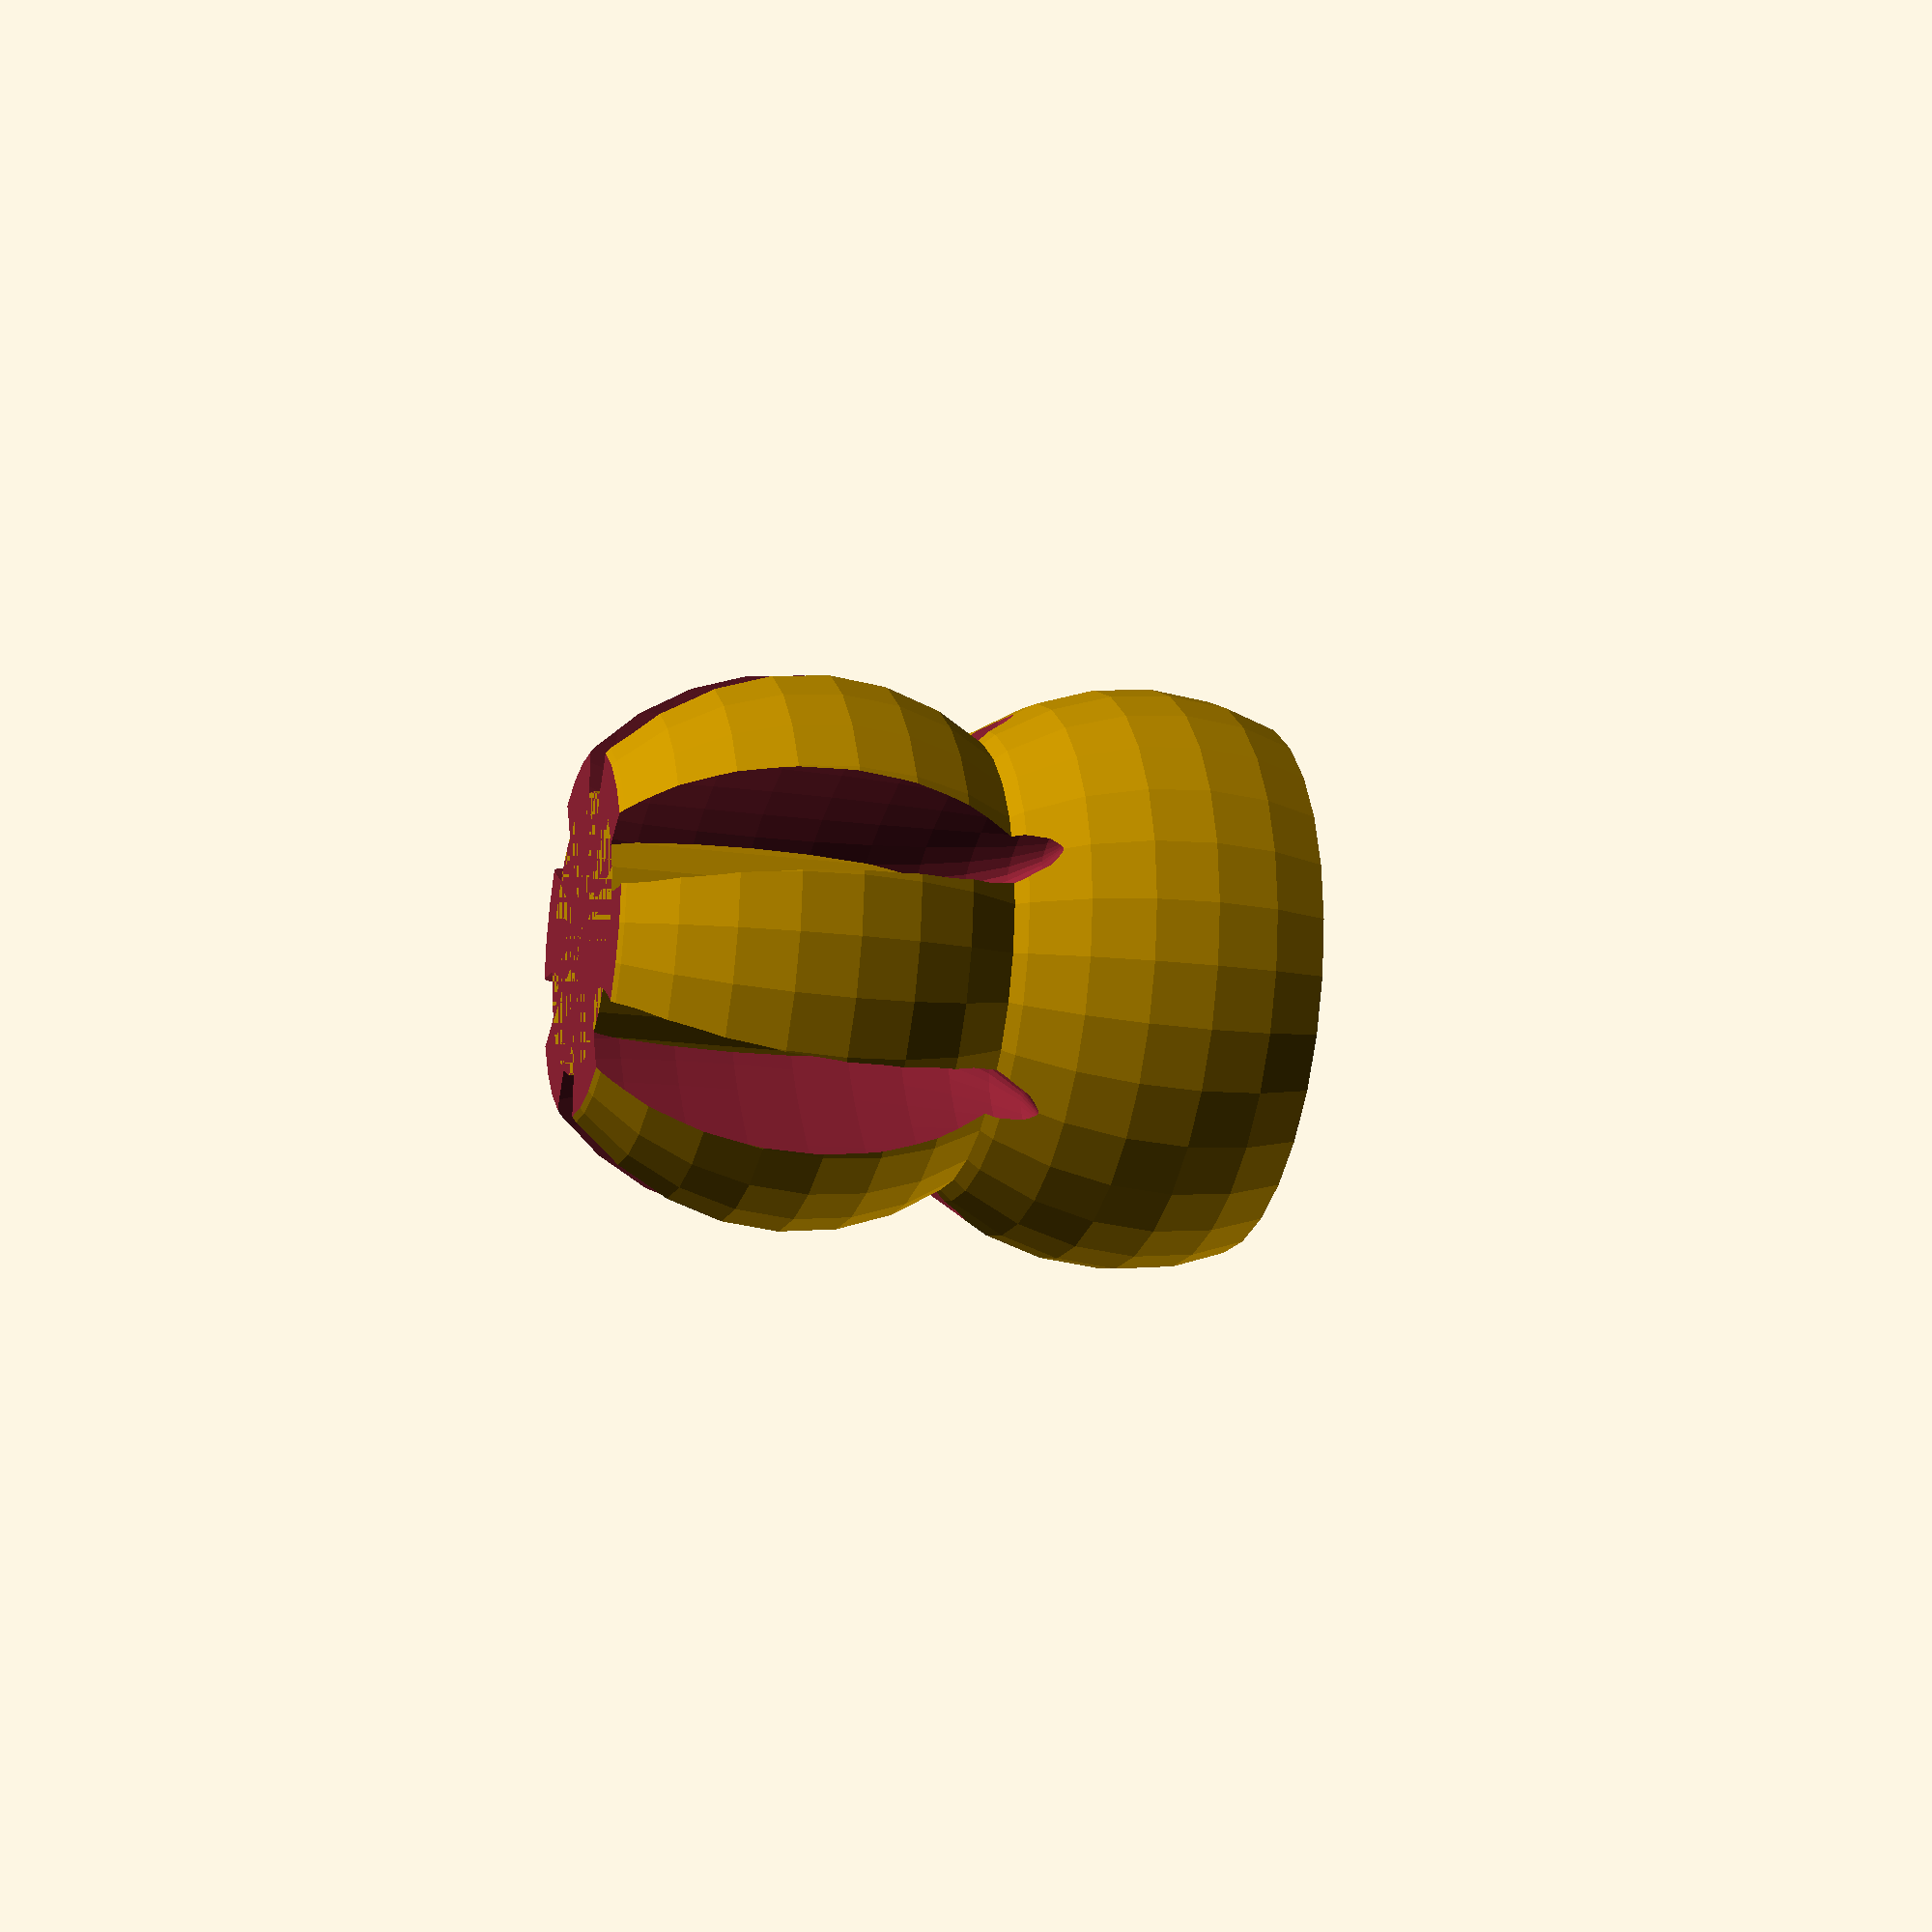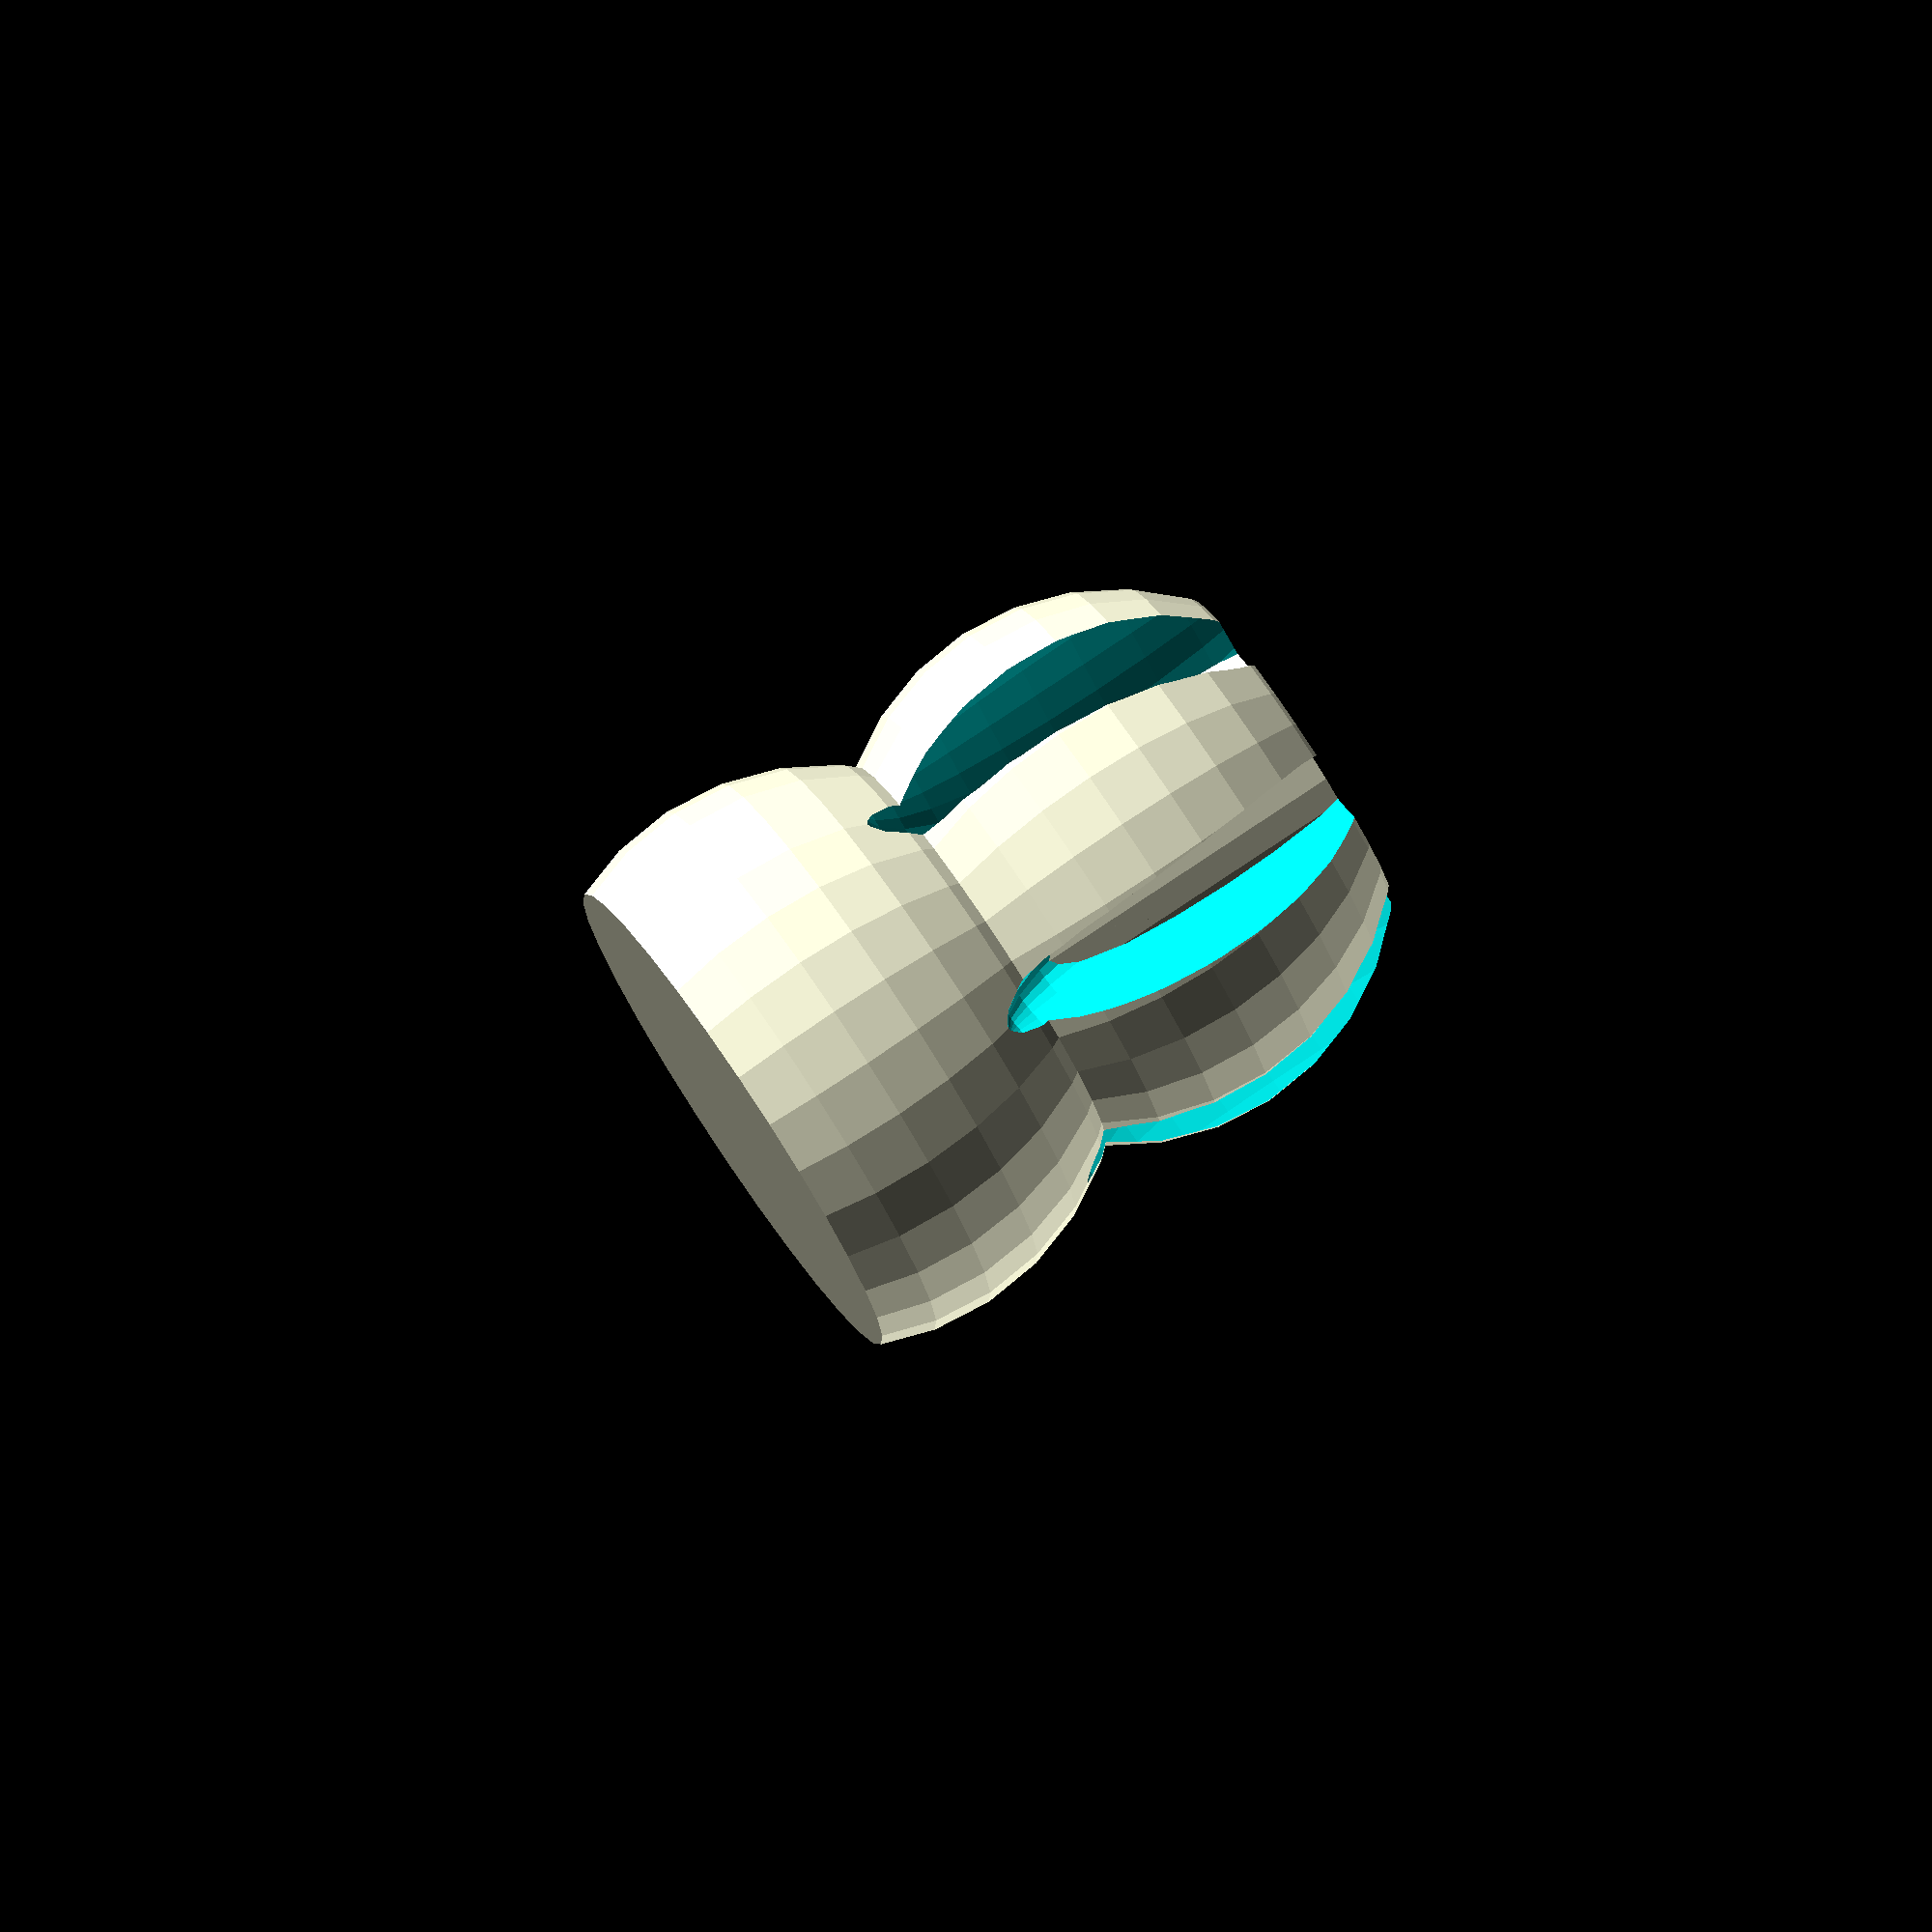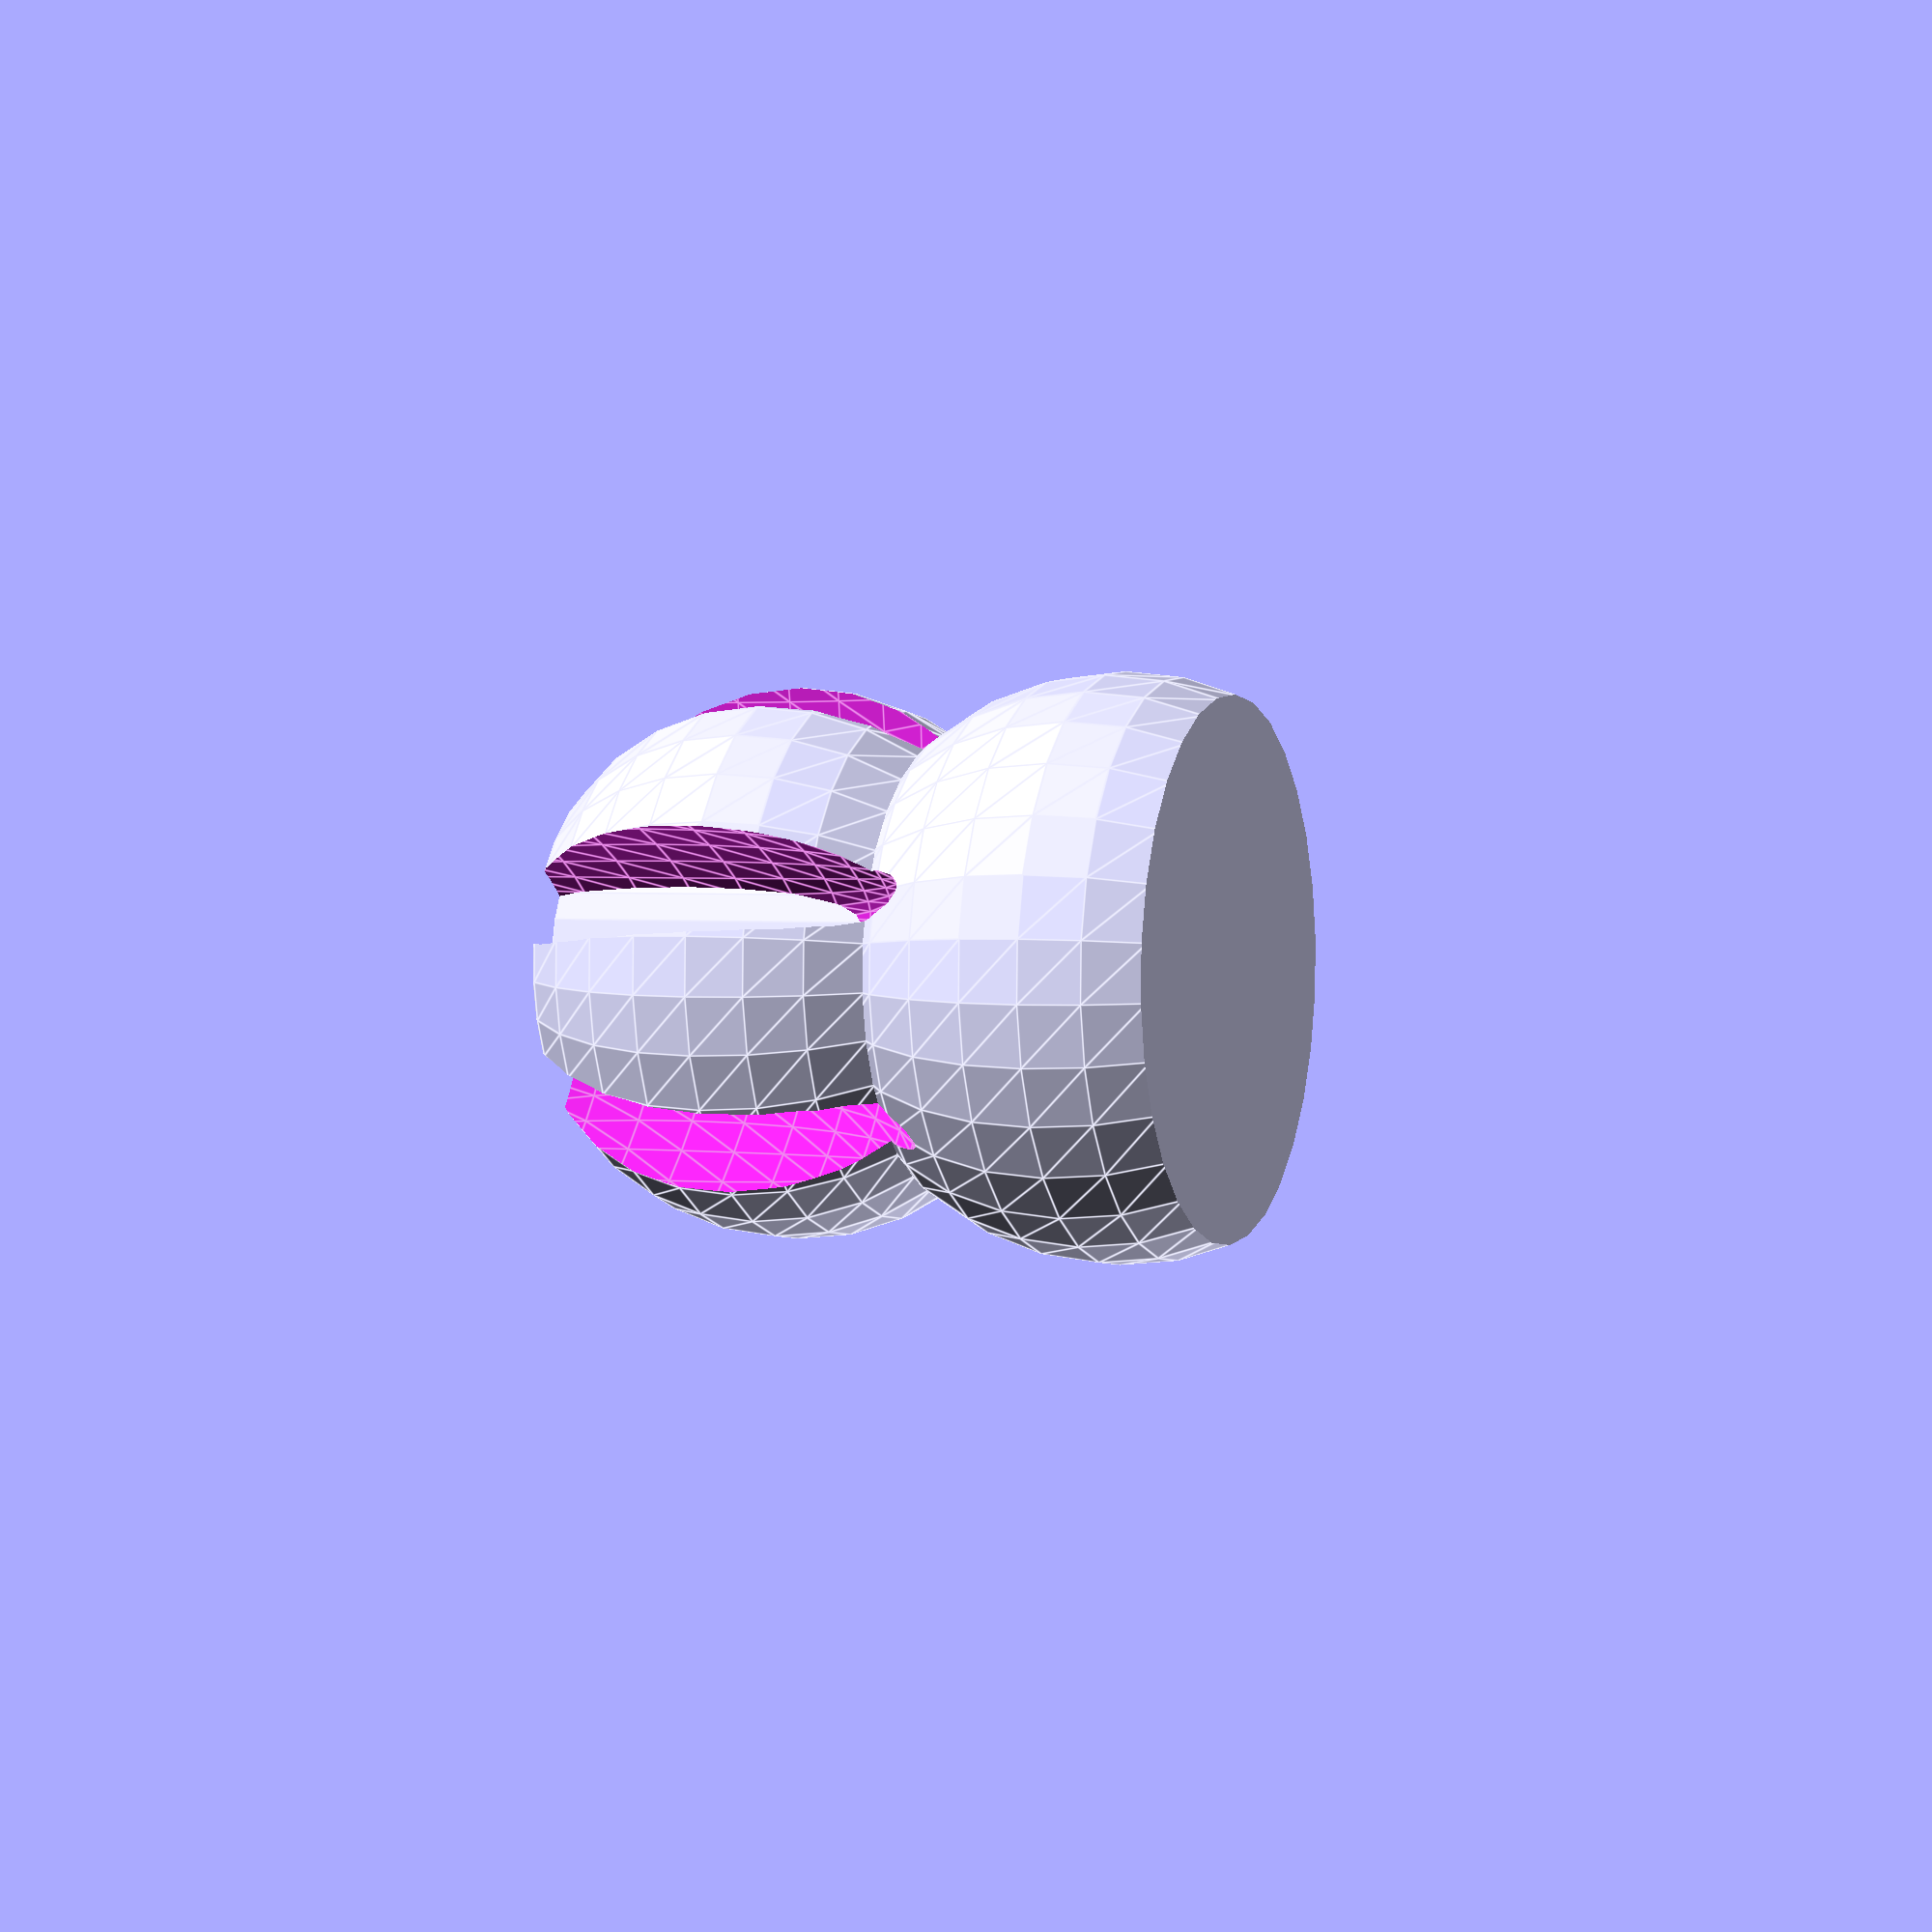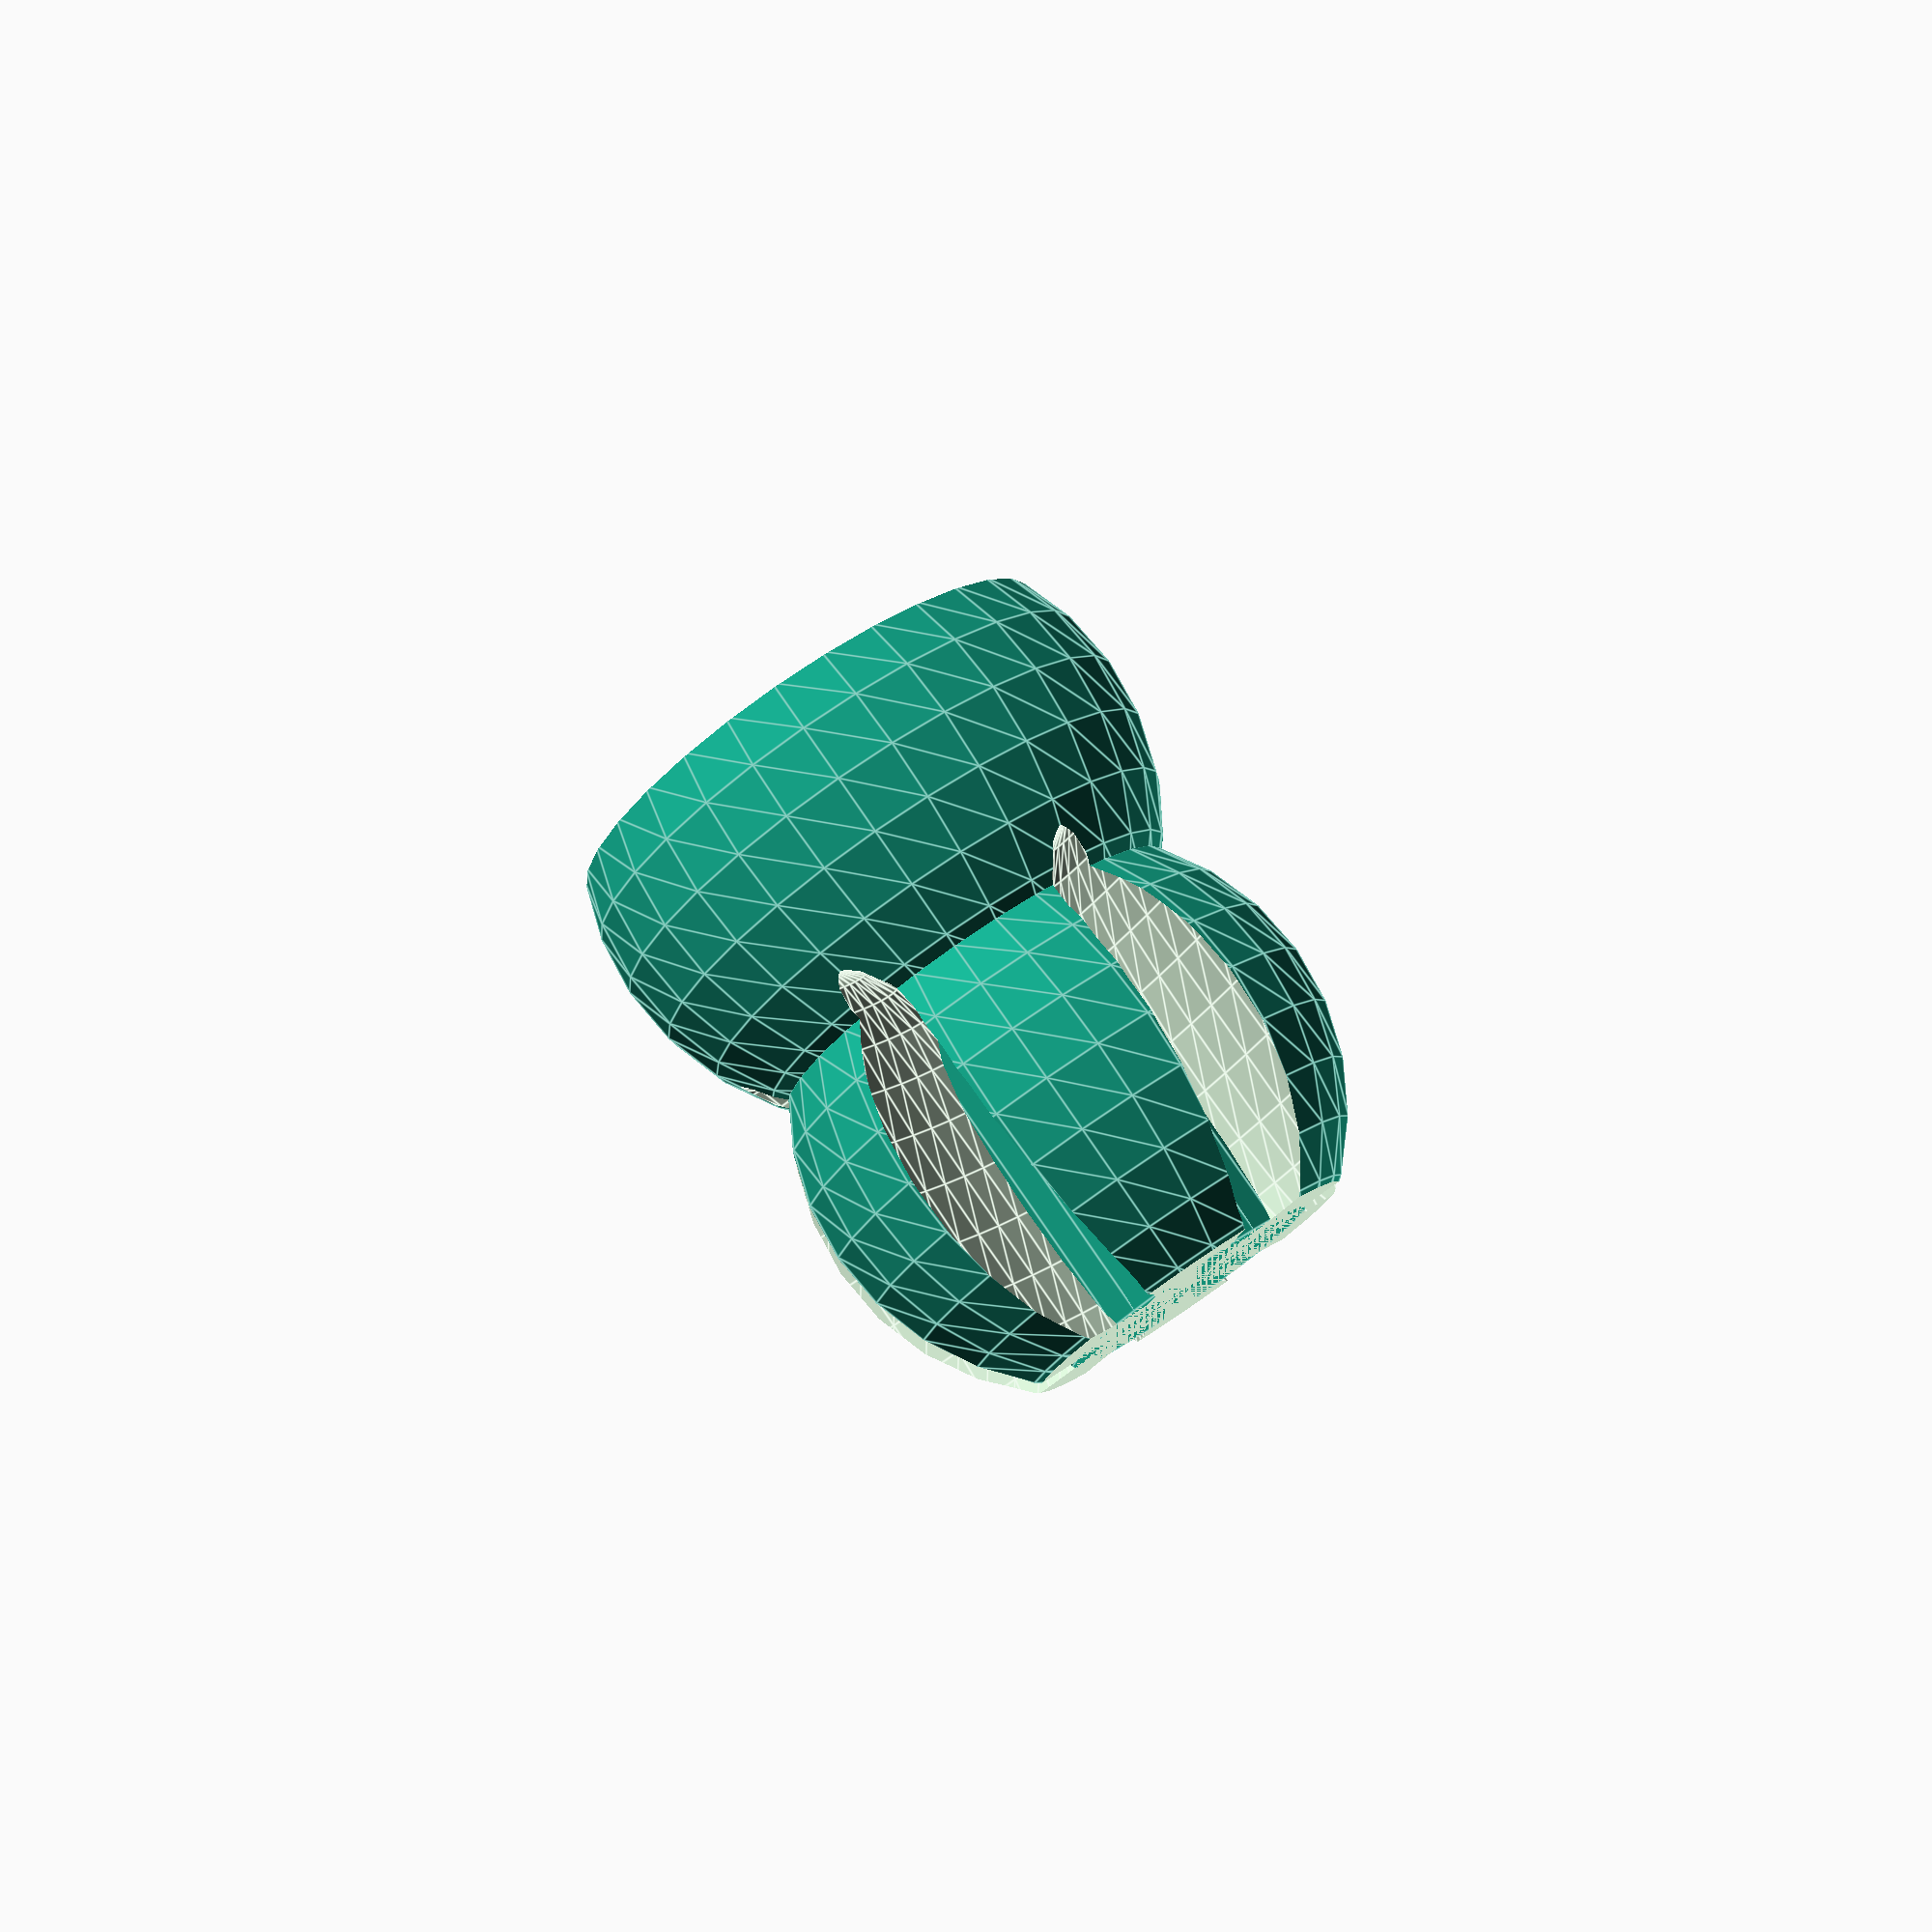
<openscad>
//by Jasper den Ouden (ojasper.nl)
//Inspired by http://www.thingiverse.com/thing:43272 by Stefan Langemark
//
// Public domain

$fs=0.1;

t=0.5;
r = 10;
f = (r+t)/r;
n = 6;

module section()
{
    cylinder(r=r/2, h = 2*r);
    difference()
    {   union()
        {   intersection()
            {   sphere(f*r); //Recipient.
                translate([0,0,r/3]) cube(f*r*[4,4,sqrt(2)],center=true);
            }
            translate([0,0,f*r/sqrt(2)]) 
            {   cylinder(r1=f*r/sqrt(2), r2=r/5, h=r);
                translate([0,0,r/2]) sphere(r);
            }
        }            
        for( a = [0:360/n:360] ) rotate(a) //Petals
            {   translate([r,0,1.5*r]) scale([0.7,1/5,1]) sphere(r); }
        translate([0,0,5*r]) cube(6*[r,r,r], center=true);
    }
}

section();

</openscad>
<views>
elev=17.0 azim=349.6 roll=73.7 proj=p view=wireframe
elev=100.8 azim=183.7 roll=303.8 proj=o view=solid
elev=177.8 azim=40.6 roll=68.4 proj=p view=edges
elev=282.1 azim=299.6 roll=325.8 proj=p view=edges
</views>
